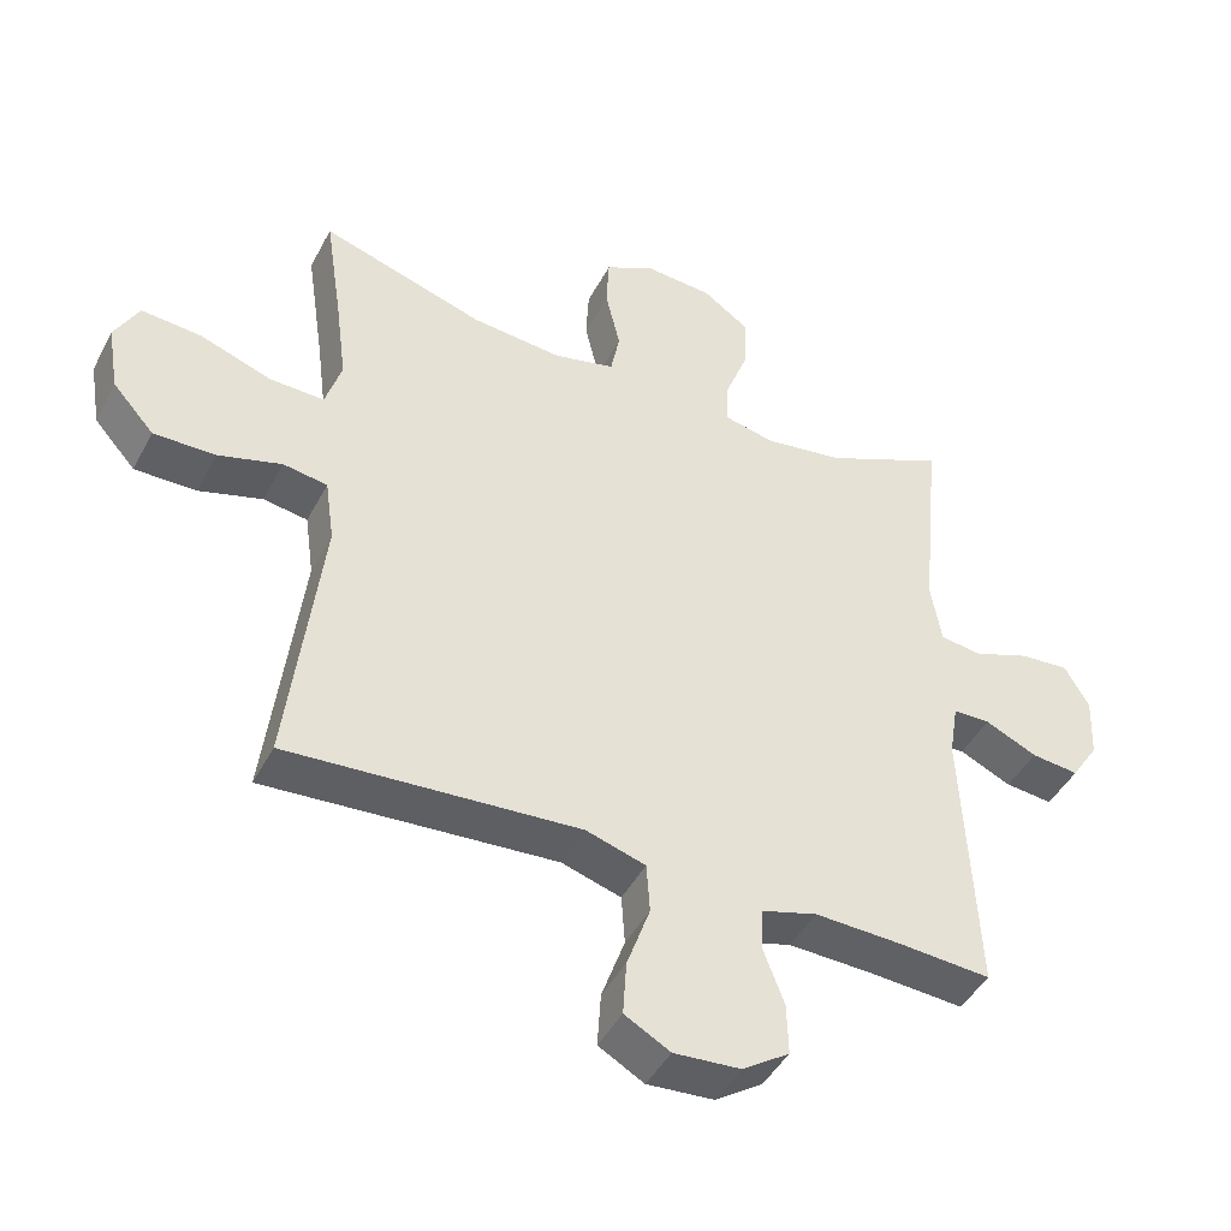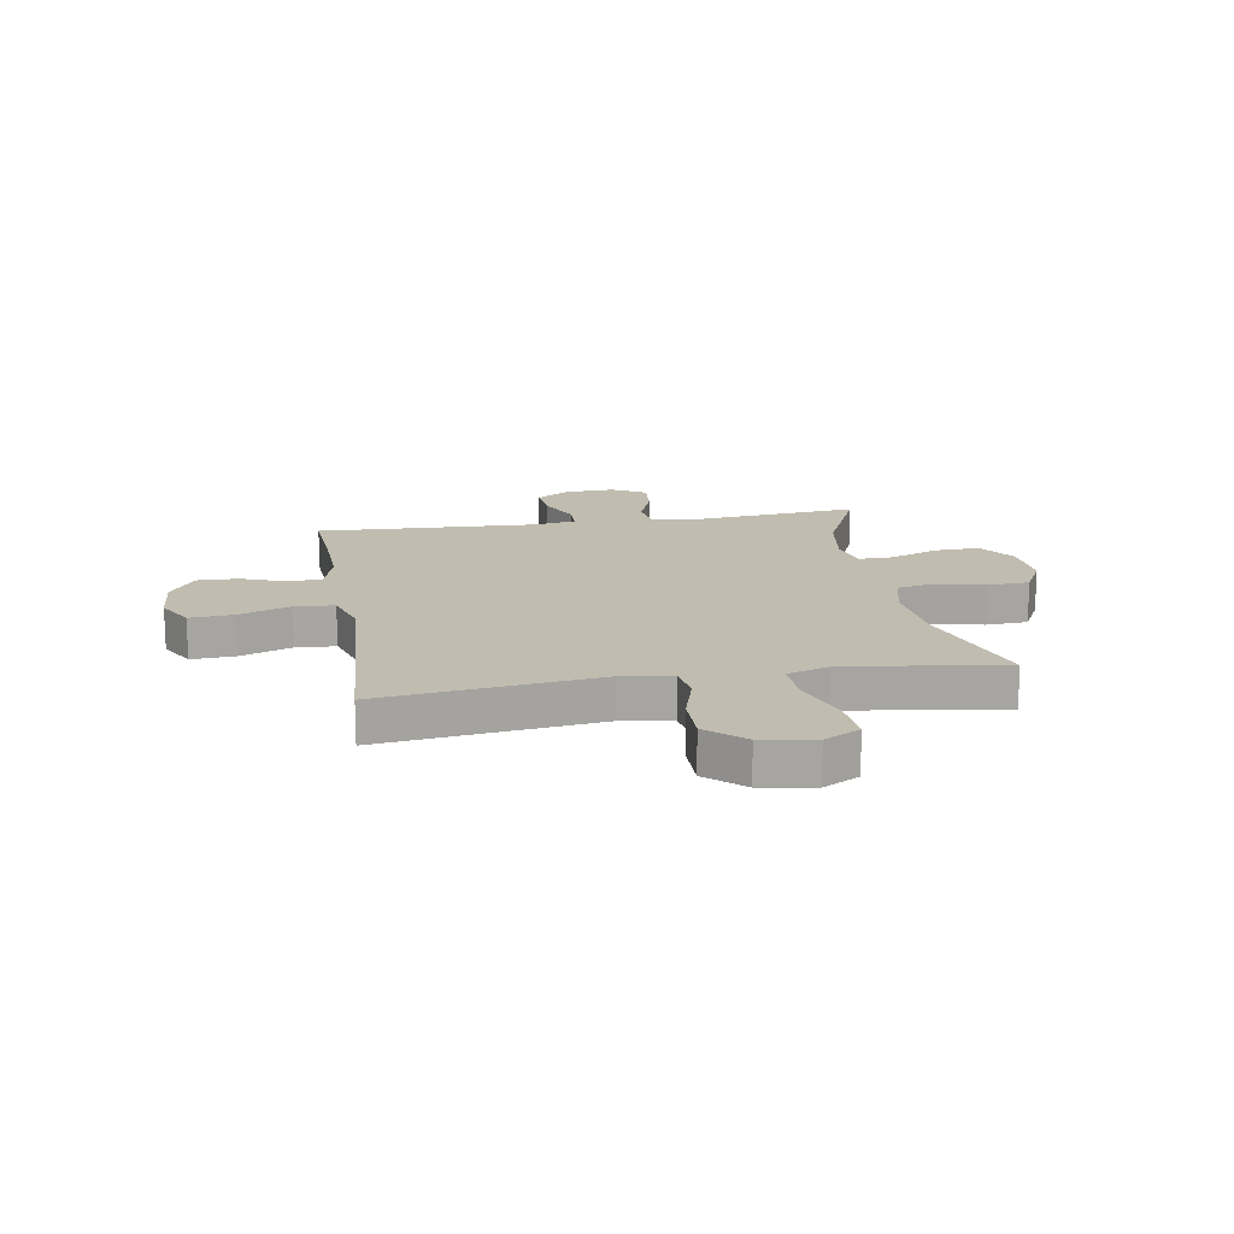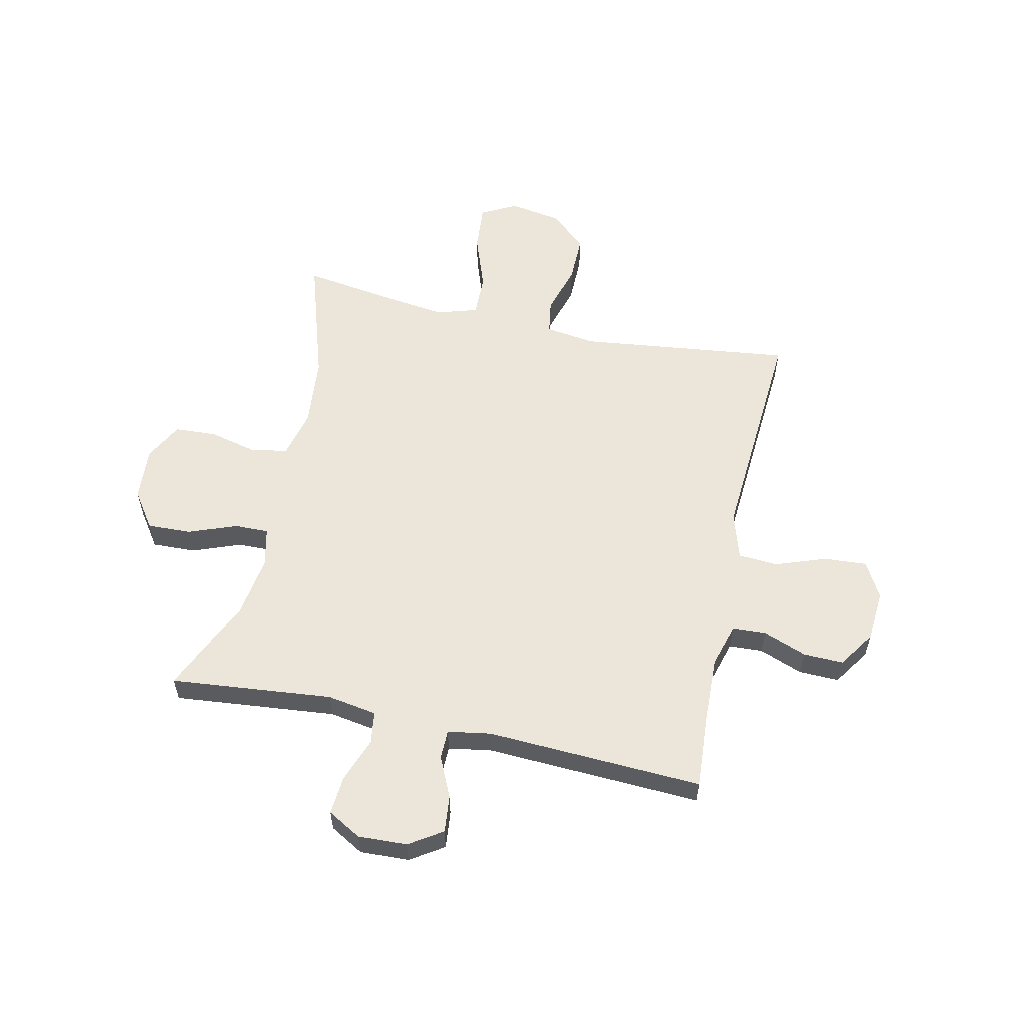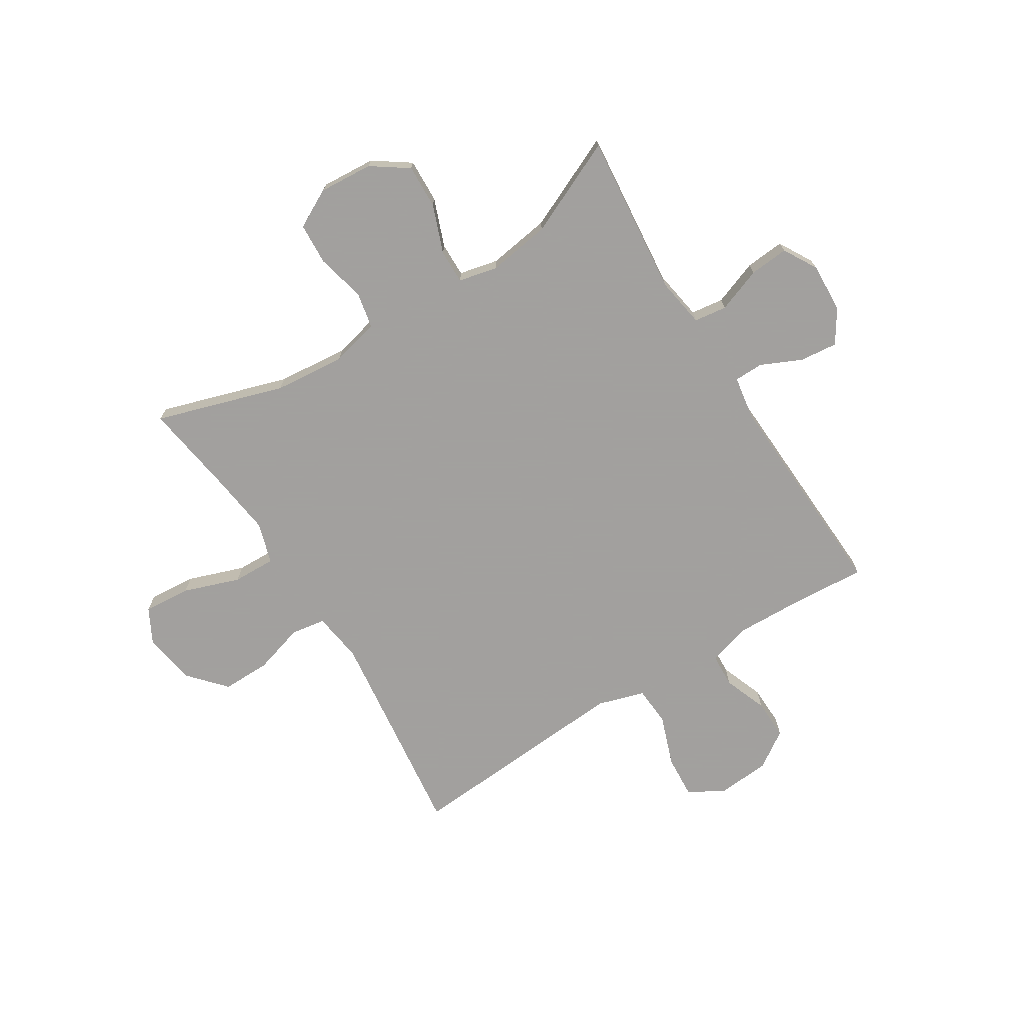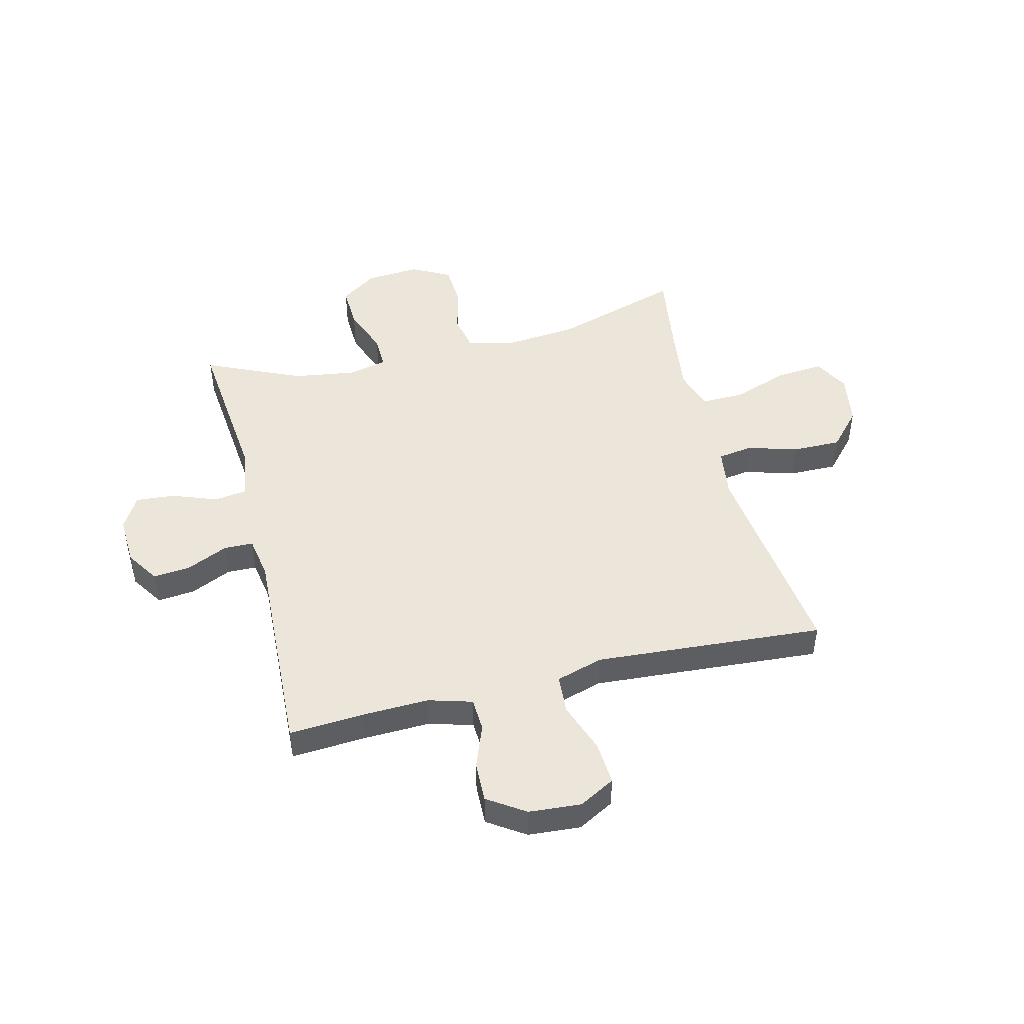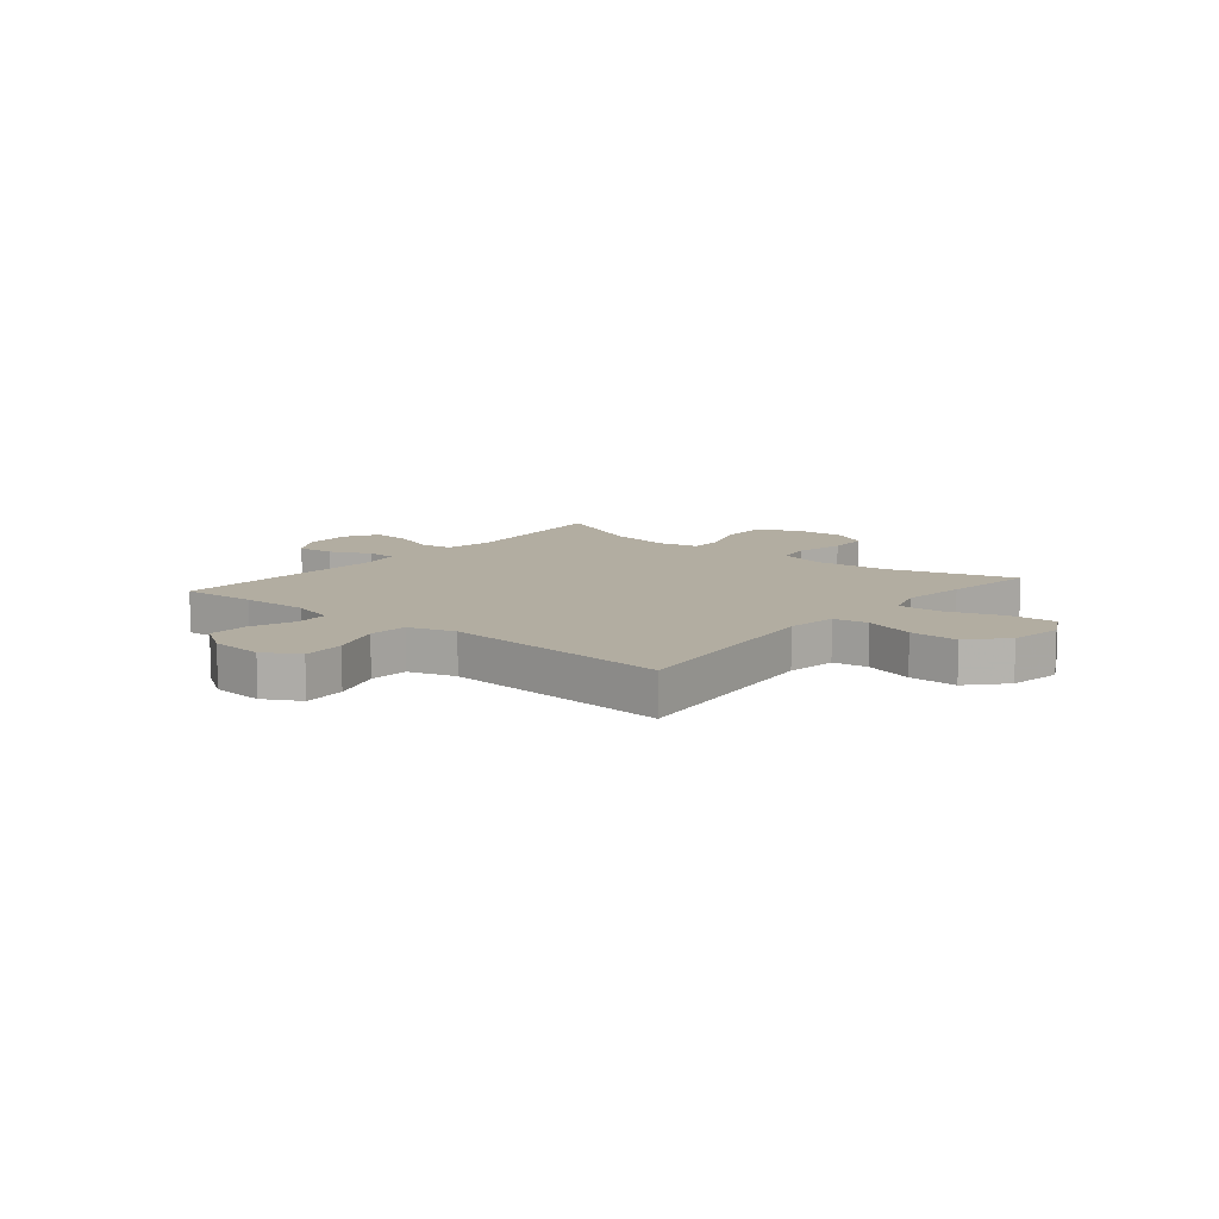
<metadata>
{"format":"obj","ext":"obj","renderer":"f3d","projection":"perspective","resolution":1024,"background":"white","views":[{"elev":-44.8,"azim":-26.4,"up":"+Z"},{"elev":16.3,"azim":-99.6,"up":"+Y"},{"elev":57.3,"azim":102.3,"up":"+Y"},{"elev":-71.9,"azim":32.0,"up":"+Y"},{"elev":46.8,"azim":166.1,"up":"+Y"},{"elev":10.5,"azim":-140.3,"up":"+Y"}]}
</metadata>
<code>
v 0.5 0.07 0.5
v 0.471 0.07 0.205
v 0.486 0.07 0.115
v 0.545 0.07 0.107
v 0.626 0.07 0.137
v 0.697 0.07 0.143
v 0.732 0.07 0.082
v 0.728 0.07 -0.008
v 0.689 0.07 -0.068
v 0.621 0.07 -0.061
v 0.547 0.07 -0.027
v 0.494 0.07 -0.028
v 0.481 0.07 -0.106
v 0.5 0.07 -0.5
v 0.365 0.07 -0.491
v 0.244 0.07 -0.487
v 0.165 0.07 -0.51
v 0.162 0.07 -0.571
v 0.192 0.07 -0.65
v 0.194 0.07 -0.723
v 0.127 0.07 -0.768
v 0.032 0.07 -0.775
v -0.033 0.07 -0.739
v -0.028 0.07 -0.661
v 0.005 0.07 -0.568
v 0 0.07 -0.497
v -0.085 0.07 -0.471
v -0.215 0.07 -0.48
v -0.5 0.07 -0.5
v -0.453 0.07 -0.111
v -0.466 0.07 -0.02
v -0.529 0.07 -0.01
v -0.62 0.07 -0.037
v -0.708 0.07 -0.038
v -0.767 0.07 0.028
v -0.783 0.07 0.123
v -0.749 0.07 0.187
v -0.663 0.07 0.18
v -0.561 0.07 0.144
v -0.483 0.07 0.142
v -0.46 0.07 0.216
v -0.475 0.07 0.333
v -0.5 0.07 0.5
v -0.267 0.07 0.427
v -0.138 0.07 0.415
v -0.05 0.07 0.436
v -0.037 0.07 0.502
v -0.058 0.07 0.59
v -0.054 0.07 0.666
v 0.016 0.07 0.703
v 0.114 0.07 0.696
v 0.18 0.07 0.65
v 0.177 0.07 0.57
v 0.144 0.07 0.483
v 0.143 0.07 0.421
v 0.214 0.07 0.405
v 0.327 0.07 0.422
v 0.5 0 0.5
v 0.471 0 0.205
v 0.486 0 0.115
v 0.545 0 0.107
v 0.626 0 0.137
v 0.697 0 0.143
v 0.732 0 0.082
v 0.728 0 -0.008
v 0.689 0 -0.068
v 0.621 0 -0.061
v 0.547 0 -0.027
v 0.494 0 -0.028
v 0.481 0 -0.106
v 0.5 0 -0.5
v 0.365 0 -0.491
v 0.244 0 -0.487
v 0.165 0 -0.51
v 0.162 0 -0.571
v 0.192 0 -0.65
v 0.194 0 -0.723
v 0.127 0 -0.768
v 0.032 0 -0.775
v -0.033 0 -0.739
v -0.028 0 -0.661
v 0.005 0 -0.568
v 0 0 -0.497
v -0.085 0 -0.471
v -0.215 0 -0.48
v -0.5 0 -0.5
v -0.453 0 -0.111
v -0.466 0 -0.02
v -0.529 0 -0.01
v -0.62 0 -0.037
v -0.708 0 -0.038
v -0.767 0 0.028
v -0.783 0 0.123
v -0.749 0 0.187
v -0.663 0 0.18
v -0.561 0 0.144
v -0.483 0 0.142
v -0.46 0 0.216
v -0.475 0 0.333
v -0.5 0 0.5
v -0.267 0 0.427
v -0.138 0 0.415
v -0.05 0 0.436
v -0.037 0 0.502
v -0.058 0 0.59
v -0.054 0 0.666
v 0.016 0 0.703
v 0.114 0 0.696
v 0.18 0 0.65
v 0.177 0 0.57
v 0.144 0 0.483
v 0.143 0 0.421
v 0.214 0 0.405
v 0.327 0 0.422
f 51 52 53 54
f 51 54 55
f 50 51 55
f 47 48 49 50
f 46 47 50 55
f 45 46 55 56
f 42 43 44
f 41 42 44 45
f 40 41 45 56
f 36 37 38 39
f 36 39 40
f 35 36 40
f 32 33 34 35
f 31 32 35 40
f 30 31 40 56
f 28 29 30 56
f 22 23 24 25
f 22 25 26
f 21 22 26
f 18 19 20 21
f 17 18 21 26
f 16 17 26 27
f 13 14 15
f 12 13 15 16
f 8 9 10 11
f 8 11 12
f 7 8 12
f 4 5 6 7
f 4 7 12
f 3 4 12 16
f 57 1 2
f 27 28 56 57
f 16 27 57
f 2 3 16 57
f 111 110 109 108
f 112 111 108
f 112 108 107
f 107 106 105 104
f 112 107 104 103
f 113 112 103 102
f 101 100 99
f 102 101 99 98
f 113 102 98 97
f 96 95 94 93
f 97 96 93
f 97 93 92
f 92 91 90 89
f 97 92 89 88
f 113 97 88 87
f 113 87 86 85
f 82 81 80 79
f 83 82 79
f 83 79 78
f 78 77 76 75
f 83 78 75 74
f 84 83 74 73
f 72 71 70
f 73 72 70 69
f 68 67 66 65
f 69 68 65
f 69 65 64
f 64 63 62 61
f 69 64 61
f 73 69 61 60
f 59 58 114
f 114 113 85 84
f 114 84 73
f 114 73 60 59
f 1 58 59 2
f 2 59 60 3
f 3 60 61 4
f 4 61 62 5
f 5 62 63 6
f 6 63 64 7
f 7 64 65 8
f 8 65 66 9
f 9 66 67 10
f 10 67 68 11
f 11 68 69 12
f 12 69 70 13
f 13 70 71 14
f 14 71 72 15
f 15 72 73 16
f 16 73 74 17
f 17 74 75 18
f 18 75 76 19
f 19 76 77 20
f 20 77 78 21
f 21 78 79 22
f 22 79 80 23
f 23 80 81 24
f 24 81 82 25
f 25 82 83 26
f 26 83 84 27
f 27 84 85 28
f 28 85 86 29
f 29 86 87 30
f 30 87 88 31
f 31 88 89 32
f 32 89 90 33
f 33 90 91 34
f 34 91 92 35
f 35 92 93 36
f 36 93 94 37
f 37 94 95 38
f 38 95 96 39
f 39 96 97 40
f 40 97 98 41
f 41 98 99 42
f 42 99 100 43
f 43 100 101 44
f 44 101 102 45
f 45 102 103 46
f 46 103 104 47
f 47 104 105 48
f 48 105 106 49
f 49 106 107 50
f 50 107 108 51
f 51 108 109 52
f 52 109 110 53
f 53 110 111 54
f 54 111 112 55
f 55 112 113 56
f 56 113 114 57
f 57 114 58 1

</code>
